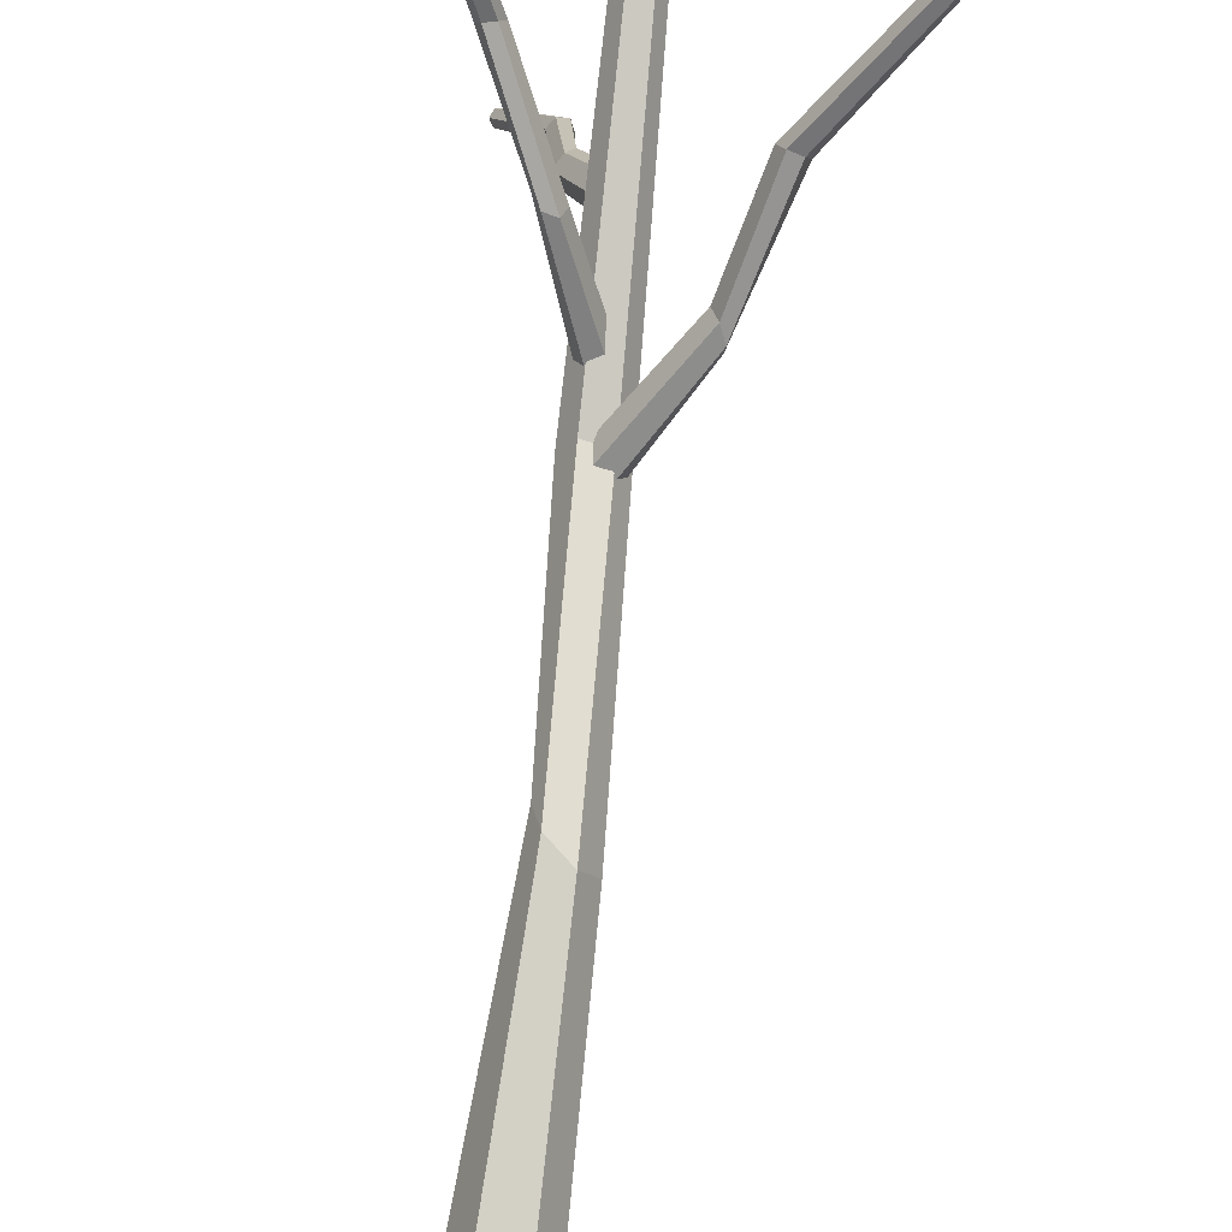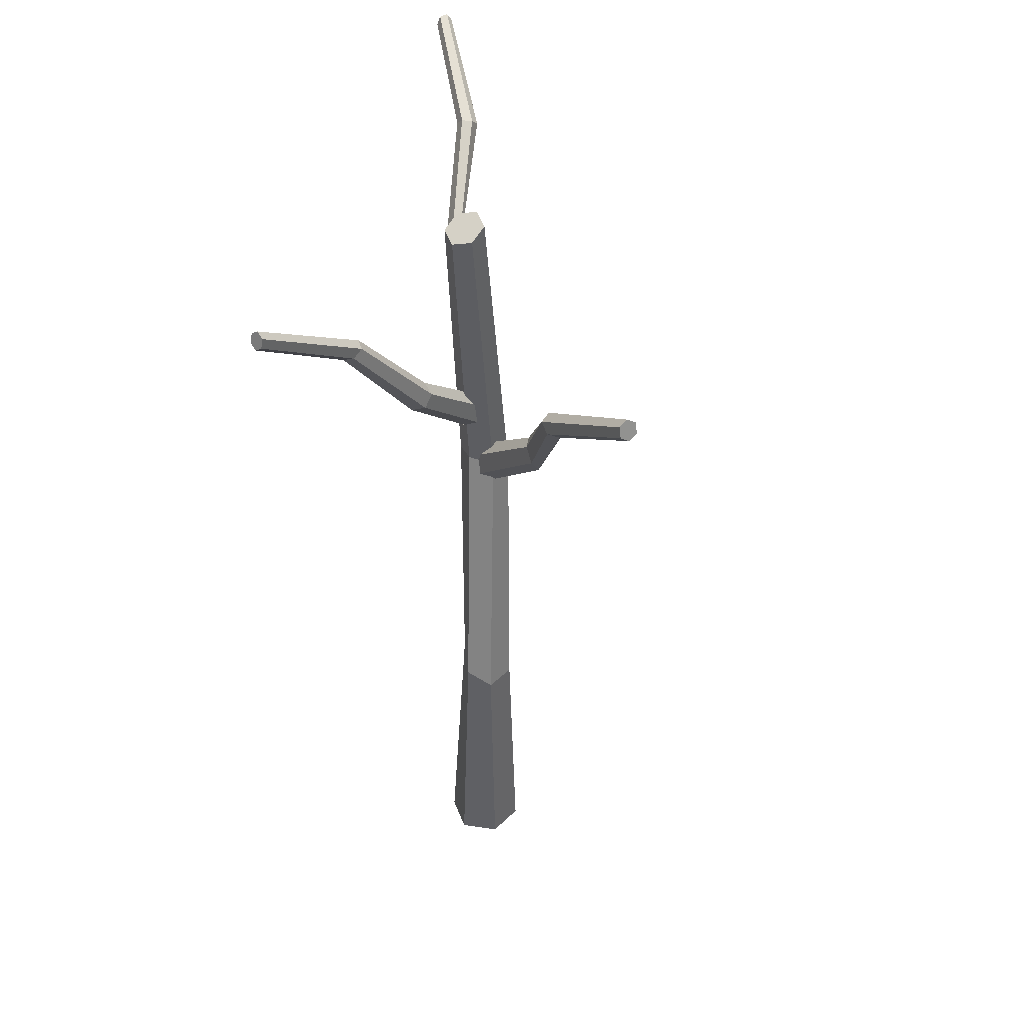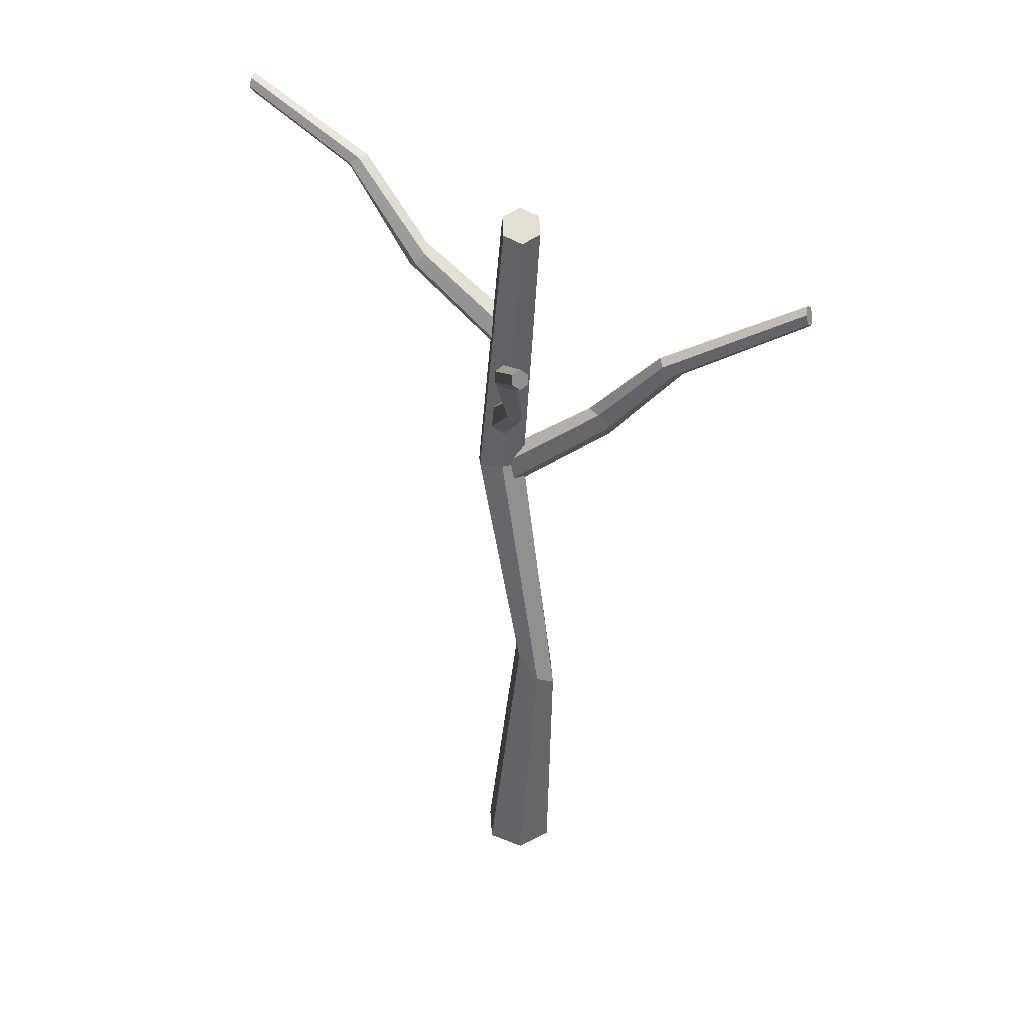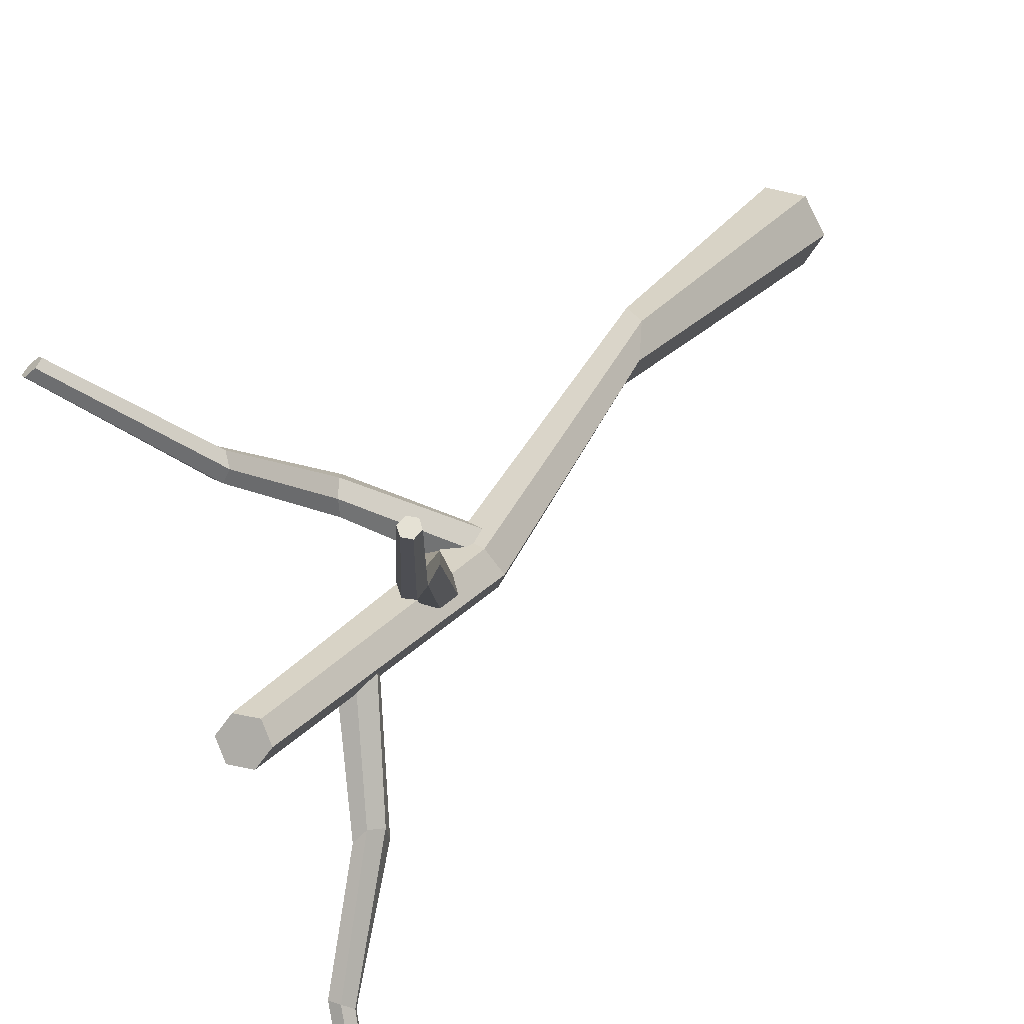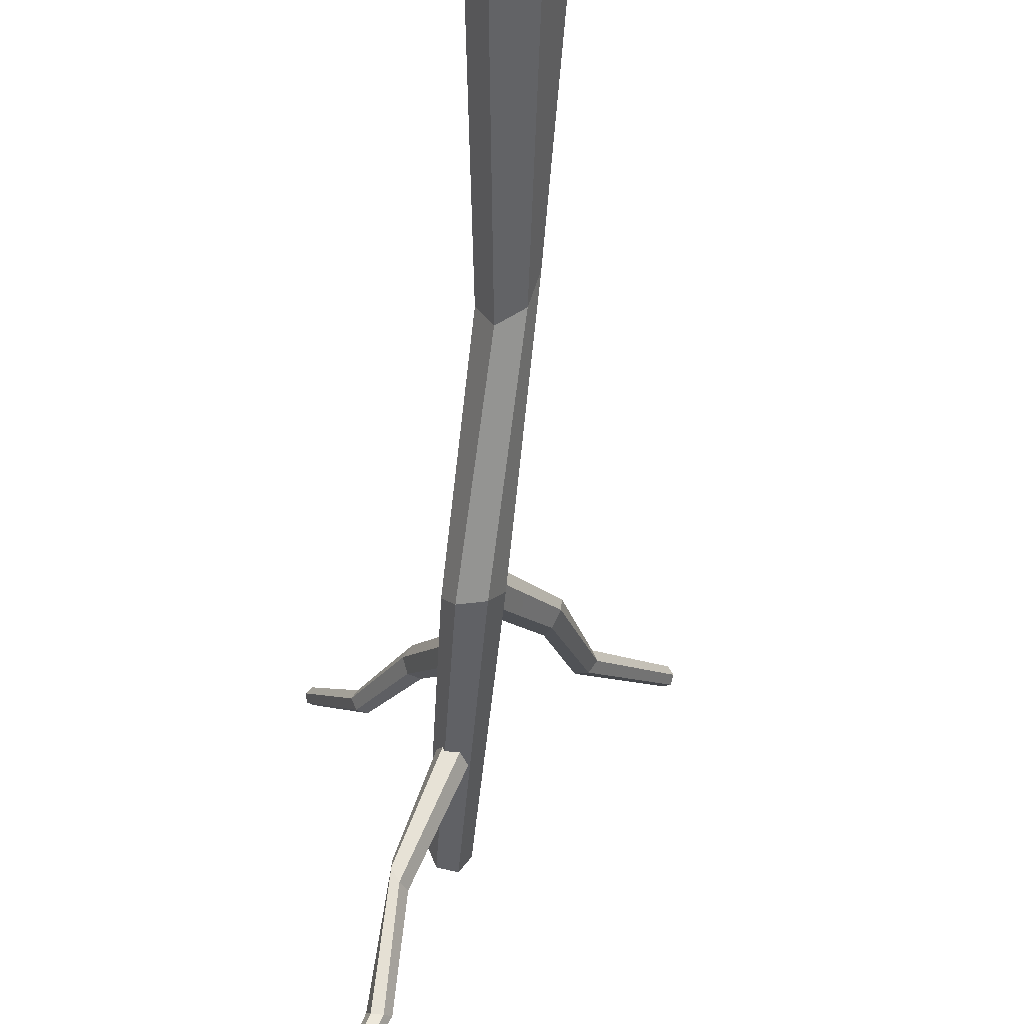
<metadata>
{"format":"obj","ext":"obj","renderer":"f3d","projection":"perspective","resolution":1024,"background":"white","views":[{"elev":78.3,"azim":6.5,"up":"+Z"},{"elev":40.8,"azim":12.7,"up":"+Y"},{"elev":38.7,"azim":-31.2,"up":"+Y"},{"elev":34.3,"azim":-150.0,"up":"+Z"},{"elev":-56.7,"azim":-3.4,"up":"+Z"}]}
</metadata>
<code>
o Meshpart8
v 8.435 6.106 9.342
v 8.986 6.106 8.915
v 8.361 6.545 9.247
v 8.747 5.887 9.176
v 8.912 6.545 8.82
v 8.6 6.765 8.986
v -4.452 10.34 -15.11
v -1.725 7.871 -9.678
v -4.279 10.05 -15.21
v -1.884 8.166 -9.359
v 5.297 2.432 5.299
v 3.762 -2.099 2.162
v 5.494 2.571 4.812
v 3.713 -2.111 1.477
v 3.762 -2.099 2.162
v 0.7027 -5.975 -1.21
v 3.713 -2.111 1.477
v 1.048 -5.646 -1.851
v 1.361 -16.8 1.574
v 1.415 -28.24 1.147
v 2.023 -16.8 0.322
v 2.202 -28.24 -0.3415
v 0.8592 2.885 -0.7084
v -1.365 5.706 -5.116
v 0.601 3.405 -0.3552
v -1.381 5.505 -5.694
v -1.162 0.8813 2.646
v -3.294 5.242 5.541
v -1.688 0.9114 2.958
v -1.688 0.9114 2.958
v 0.04451 -2.747 -0.9552
v -1.162 0.8813 2.646
v 1.022 -4.59 -0.7585
v 1.013 9.002 0.4207
v 0.651 8.581 1.105
v 1.52 -5.02 -1.701
v -3.294 5.242 5.541
v -1.162 0.8813 2.646
v -3.073 5.476 5.123
v -0.9585 1.367 2.262
v 0.6589 -2.458 -0.9228
v -0.9585 1.367 2.262
v -1.162 0.8813 2.646
v 0.9004 -1.881 -1.38
v 1.022 -4.59 -0.7585
v 1.361 -16.8 1.574
v 1.52 -5.02 -1.701
v 2.023 -16.8 0.322
v -1.381 5.505 -5.694
v -1.884 8.166 -9.359
v -1.365 5.706 -5.116
v -1.725 7.871 -9.678
v -0.9585 1.367 2.262
v 0.5276 -1.592 -1.869
v -1.282 1.882 2.189
v -1.282 1.882 2.189
v -3.073 5.476 5.123
v -0.9585 1.367 2.262
v -5.414 9.012 9.998
v -3.294 5.242 5.541
v -3.073 5.476 5.123
v -5.459 8.619 10.08
v 1.361 -16.8 1.574
v 1.022 -4.59 -0.7585
v 0.2915 -15.9 1.81
v -0.1884 2.136 -0.7631
v 0.8592 2.885 -0.7084
v -0.4466 2.656 -0.4098
v 0.4645 2.251 -0.9123
v 0.601 3.405 -0.3552
v -0.05189 3.29 -0.2059
v -0.6988 8.581 0.392
v 0.519 9.213 -0.2784
v -0.3368 9.002 -0.2928
v -0.2048 8.371 1.091
v 1.013 9.002 0.4207
v 0.651 8.581 1.105
v -1.884 8.166 -9.359
v -4.452 10.34 -15.11
v -2.347 8.147 -9.335
v -4.755 10.26 -14.95
v 0.601 3.405 -0.3552
v -1.68 5.374 -4.708
v -0.05189 3.29 -0.2059
v -1.365 5.706 -5.116
v -2.347 8.147 -9.335
v -1.365 5.706 -5.116
v -1.884 8.166 -9.359
v -1.68 5.374 -4.708
v -3.746 5.476 4.767
v -5.65 9.209 9.819
v -3.299 5.594 4.736
v -5.931 9.012 9.725
v -3.299 5.594 4.736
v -5.65 9.209 9.819
v -3.073 5.476 5.123
v -5.414 9.012 9.998
v -0.08669 -1.881 -1.902
v -1.282 1.882 2.189
v 0.5276 -1.592 -1.869
v 0.5276 -1.592 -1.869
v -0.9585 1.367 2.262
v 0.9004 -1.881 -1.38
v -3.073 5.476 5.123
v -1.282 1.882 2.189
v -3.299 5.594 4.736
v 8.912 6.545 8.82
v 5.171 2.85 4.394
v 8.6 6.765 8.986
v 4.65 2.99 4.463
v 8.6 6.765 8.986
v 4.452 2.85 4.95
v 8.361 6.545 9.247
v 4.65 2.99 4.463
v -0.3665 -4.986 -1.503
v 3.153 -0.9892 1.377
v -0.02109 -4.656 -2.144
v -5.459 8.619 10.08
v -5.975 8.619 9.809
v -5.739 8.423 9.987
v -5.414 9.012 9.998
v -5.931 9.012 9.725
v -5.65 9.209 9.819
v 3.506 -1.532 2.455
v 5.297 2.432 5.299
v 4.776 2.571 5.368
v 3.762 -2.099 2.162
v 1.415 -28.24 1.147
v 1.361 -16.8 1.574
v -0.2679 -28.24 1.21
v 0.2915 -15.9 1.81
v 3.506 -1.532 2.455
v -0.004593 -5.646 -1.036
v 3.762 -2.099 2.162
v 0.7027 -5.975 -1.21
v -2.65 7.833 -9.632
v -1.68 5.374 -4.708
v -2.347 8.147 -9.335
v -2.012 4.84 -4.88
v -3.741 5.125 5.572
v -1.688 0.9114 2.958
v -3.294 5.242 5.541
v -2.012 1.427 2.886
v -3.741 5.125 5.572
v -3.967 5.242 5.185
v -2.012 4.84 -4.88
v -0.4466 2.656 -0.4098
v -1.68 5.374 -4.708
v -0.05189 3.29 -0.2059
v -2.65 7.833 -9.632
v -4.755 10.26 -14.95
v -4.885 9.885 -14.88
v -2.347 8.147 -9.335
v -0.2679 -28.24 1.21
v 0.2915 -15.9 1.81
v -1.164 -28.24 -0.2157
v -0.1165 -15 0.7933
v -0.1068 -4.375 -0.7524
v -0.6988 8.581 0.392
v -0.7375 -4.59 -1.689
v -0.2048 8.371 1.091
v 8.361 6.545 9.247
v 4.776 2.571 5.368
v 8.435 6.106 9.342
v 4.452 2.85 4.95
v 1.022 -4.59 -0.7585
v -0.2048 8.371 1.091
v -0.1068 -4.375 -0.7524
v 0.651 8.581 1.105
v -0.7375 -4.59 -1.689
v -0.1165 -15 0.7933
v -0.1068 -4.375 -0.7524
v 0.2915 -15.9 1.81
v -0.3665 -4.986 -1.503
v 3.506 -1.532 2.455
v 3.202 -0.9771 2.062
v -0.004593 -5.646 -1.036
v 3.202 -0.9771 2.062
v 4.776 2.571 5.368
v 4.452 2.85 4.95
v 3.506 -1.532 2.455
v -0.1068 -4.375 -0.7524
v 0.2915 -15.9 1.81
v 1.022 -4.59 -0.7585
v -4.885 9.885 -14.88
v -4.279 10.05 -15.21
v -4.408 9.673 -15.14
v -4.755 10.26 -14.95
v -4.711 9.591 -14.97
v -4.452 10.34 -15.11
v 0.7027 -5.975 -1.21
v -0.3665 -4.986 -1.503
v 1.048 -5.646 -1.851
v -0.004593 -5.646 -1.036
v -0.02109 -4.656 -2.144
v 0.6862 -4.986 -2.318
v 0.5455 -15 -0.4591
v 0.8892 -5.235 -2.637
v 1.615 -15.9 -0.6948
v -0.1165 -15 0.7933
v -0.2396 -5.02 -2.631
v 0.5455 -15 -0.4591
v -0.7375 -4.59 -1.689
v -1.688 0.9114 2.958
v -3.741 5.125 5.572
v -2.012 1.427 2.886
v -5.931 9.012 9.725
v -3.967 5.242 5.185
v -5.975 8.619 9.809
v -3.746 5.476 4.767
v -2.012 1.427 2.886
v -0.3283 -2.458 -1.445
v -1.688 0.9114 2.958
v -2.491 7.537 -9.951
v -2.029 4.639 -5.459
v -2.65 7.833 -9.632
v -2.012 4.84 -4.88
v -0.3368 9.002 -0.2928
v -0.7375 -4.59 -1.689
v -0.6988 8.581 0.392
v -0.2396 -5.02 -2.631
v -1.809 1.912 2.501
v -0.3283 -2.458 -1.445
v -2.012 1.427 2.886
v -0.08669 -1.881 -1.902
v -1.282 1.882 2.189
v -0.08669 -1.881 -1.902
v -1.809 1.912 2.501
v -3.746 5.476 4.767
v -2.012 1.427 2.886
v -3.967 5.242 5.185
v -1.809 1.912 2.501
v -2.029 4.639 -5.459
v -0.1884 2.136 -0.7631
v -2.012 4.84 -4.88
v -0.4466 2.656 -0.4098
v -1.809 1.912 2.501
v -3.299 5.594 4.736
v -1.282 1.882 2.189
v 0.5455 -15 -0.4591
v -1.164 -28.24 -0.2157
v -0.1165 -15 0.7933
v -0.3768 -28.24 -1.705
v 3.153 -0.9892 1.377
v -0.3665 -4.986 -1.503
v 3.202 -0.9771 2.062
v -4.711 9.591 -14.97
v -2.491 7.537 -9.951
v -4.885 9.885 -14.88
v -2.65 7.833 -9.632
v 4.65 2.99 4.463
v 3.202 -0.9771 2.062
v 4.452 2.85 4.95
v 3.153 -0.9892 1.377
v -0.3768 -28.24 -1.705
v -0.2679 -28.24 1.21
v -1.164 -28.24 -0.2157
v 1.306 -28.24 -1.768
v 2.202 -28.24 -0.3415
v 1.415 -28.24 1.147
v 8.747 5.887 9.176
v 5.297 2.432 5.299
v 8.986 6.106 8.915
v 5.494 2.571 4.812
v 8.435 6.106 9.342
v 5.297 2.432 5.299
v 8.747 5.887 9.176
v 4.776 2.571 5.368
v 0.04451 -2.747 -0.9552
v -1.688 0.9114 2.958
v -0.3283 -2.458 -1.445
v -1.162 0.8813 2.646
v 0.04451 -2.747 -0.9552
v 0.6589 -2.458 -0.9228
v -3.741 5.125 5.572
v -5.975 8.619 9.809
v -3.967 5.242 5.185
v -5.739 8.423 9.987
v -3.294 5.242 5.541
v -5.459 8.619 10.08
v -3.741 5.125 5.572
v -5.739 8.423 9.987
v -2.028 7.556 -9.974
v -1.713 4.971 -5.866
v -2.491 7.537 -9.951
v -2.029 4.639 -5.459
v -1.713 4.971 -5.866
v 0.4645 2.251 -0.9123
v -2.029 4.639 -5.459
v -0.1884 2.136 -0.7631
v -4.408 9.673 -15.14
v -2.491 7.537 -9.951
v -4.711 9.591 -14.97
v -2.028 7.556 -9.974
v 0.8892 -5.235 -2.637
v 0.5455 -15 -0.4591
v -0.2396 -5.02 -2.631
v -0.08669 -1.881 -1.902
v 0.5276 -1.592 -1.869
v -0.3283 -2.458 -1.445
v 0.04451 -2.747 -0.9552
v 0.6589 -2.458 -0.9228
v 0.9004 -1.881 -1.38
v 1.52 -5.02 -1.701
v 1.615 -15.9 -0.6948
v 0.8892 -5.235 -2.637
v 2.023 -16.8 0.322
v 5.494 2.571 4.812
v 3.409 -1.556 1.084
v 5.171 2.85 4.394
v 3.713 -2.111 1.477
v 0.6862 -4.986 -2.318
v 3.713 -2.111 1.477
v 1.048 -5.646 -1.851
v 3.409 -1.556 1.084
v 0.519 9.213 -0.2784
v 0.8892 -5.235 -2.637
v -0.3368 9.002 -0.2928
v -0.2396 -5.02 -2.631
v 1.52 -5.02 -1.701
v 0.519 9.213 -0.2784
v 1.013 9.002 0.4207
v 0.8892 -5.235 -2.637
v 1.306 -28.24 -1.768
v 2.023 -16.8 0.322
v 2.202 -28.24 -0.3415
v 1.615 -15.9 -0.6948
v 5.171 2.85 4.394
v 8.912 6.545 8.82
v 5.494 2.571 4.812
v 8.986 6.106 8.915
v -4.279 10.05 -15.21
v -2.028 7.556 -9.974
v -4.408 9.673 -15.14
v -1.725 7.871 -9.678
v 0.4645 2.251 -0.9123
v -1.381 5.505 -5.694
v 0.8592 2.885 -0.7084
v -1.713 4.971 -5.866
v -3.299 5.594 4.736
v -1.809 1.912 2.501
v -3.746 5.476 4.767
v -0.3768 -28.24 -1.705
v 1.615 -15.9 -0.6948
v 1.306 -28.24 -1.768
v 0.5455 -15 -0.4591
v -0.02109 -4.656 -2.144
v 3.409 -1.556 1.084
v 0.6862 -4.986 -2.318
v 3.153 -0.9892 1.377
v 5.171 2.85 4.394
v 3.153 -0.9892 1.377
v 4.65 2.99 4.463
v 3.409 -1.556 1.084
v -1.725 7.871 -9.678
v -1.381 5.505 -5.694
v -2.028 7.556 -9.974
v -1.713 4.971 -5.866
f 1 2 3
f 2 1 4
f 3 2 5
f 3 5 6
f 7 8 9
f 8 7 10
f 11 12 13
f 14 13 12
f 15 16 17
f 17 16 18
f 19 20 21
f 22 21 20
f 23 24 25
f 24 23 26
f 27 28 29
f 30 31 32
f 33 34 35
f 36 34 33
f 37 38 39
f 39 38 40
f 41 42 43
f 42 41 44
f 45 46 47
f 48 47 46
f 49 50 51
f 50 49 52
f 53 54 55
f 56 57 58
f 59 60 61
f 60 59 62
f 63 64 65
f 66 67 68
f 67 66 69
f 68 67 70
f 70 71 68
f 72 73 74
f 75 73 72
f 73 75 76
f 76 75 77
f 78 79 80
f 80 79 81
f 82 83 84
f 83 82 85
f 86 87 88
f 87 86 89
f 90 91 92
f 91 90 93
f 94 95 96
f 95 97 96
f 98 99 100
f 101 102 103
f 104 105 106
f 107 108 109
f 110 109 108
f 111 112 113
f 112 111 114
f 115 116 117
f 118 119 120
f 119 118 121
f 119 121 122
f 122 121 123
f 124 125 126
f 127 125 124
f 128 129 130
f 130 129 131
f 132 133 134
f 134 133 135
f 136 137 138
f 137 136 139
f 140 141 142
f 143 144 145
f 146 147 148
f 148 147 149
f 150 151 152
f 153 151 150
f 154 155 156
f 156 155 157
f 158 159 160
f 159 158 161
f 162 163 164
f 163 162 165
f 166 167 168
f 167 166 169
f 170 171 172
f 173 172 171
f 174 175 176
f 175 174 177
f 178 179 180
f 179 178 181
f 182 183 184
f 185 186 187
f 186 185 188
f 185 187 189
f 186 188 190
f 191 192 193
f 192 191 194
f 193 192 195
f 193 195 196
f 197 198 199
f 200 201 202
f 201 200 203
f 204 205 206
f 207 208 209
f 208 207 210
f 211 212 213
f 214 215 216
f 217 216 215
f 218 219 220
f 219 218 221
f 222 223 224
f 223 222 225
f 226 227 228
f 229 230 231
f 230 229 232
f 233 234 235
f 236 235 234
f 237 238 239
f 240 241 242
f 241 240 243
f 244 245 246
f 247 248 249
f 250 249 248
f 251 252 253
f 252 251 254
f 255 256 257
f 256 255 258
f 259 256 258
f 256 259 260
f 261 262 263
f 264 263 262
f 265 266 267
f 266 265 268
f 269 270 271
f 272 273 274
f 275 276 277
f 276 275 278
f 279 280 281
f 281 280 282
f 283 284 285
f 286 285 284
f 287 288 289
f 290 289 288
f 291 292 293
f 292 291 294
f 295 296 297
f 298 299 300
f 299 301 300
f 302 299 303
f 301 299 302
f 304 305 306
f 305 304 307
f 308 309 310
f 309 308 311
f 312 313 314
f 313 312 315
f 316 317 318
f 318 317 319
f 320 321 322
f 321 320 323
f 324 325 326
f 325 324 327
f 328 329 330
f 330 329 331
f 332 333 334
f 333 332 335
f 336 337 338
f 337 336 339
f 340 341 342
f 343 344 345
f 344 343 346
f 347 348 349
f 348 347 350
f 351 352 353
f 352 351 354
f 355 356 357
f 358 357 356

</code>
